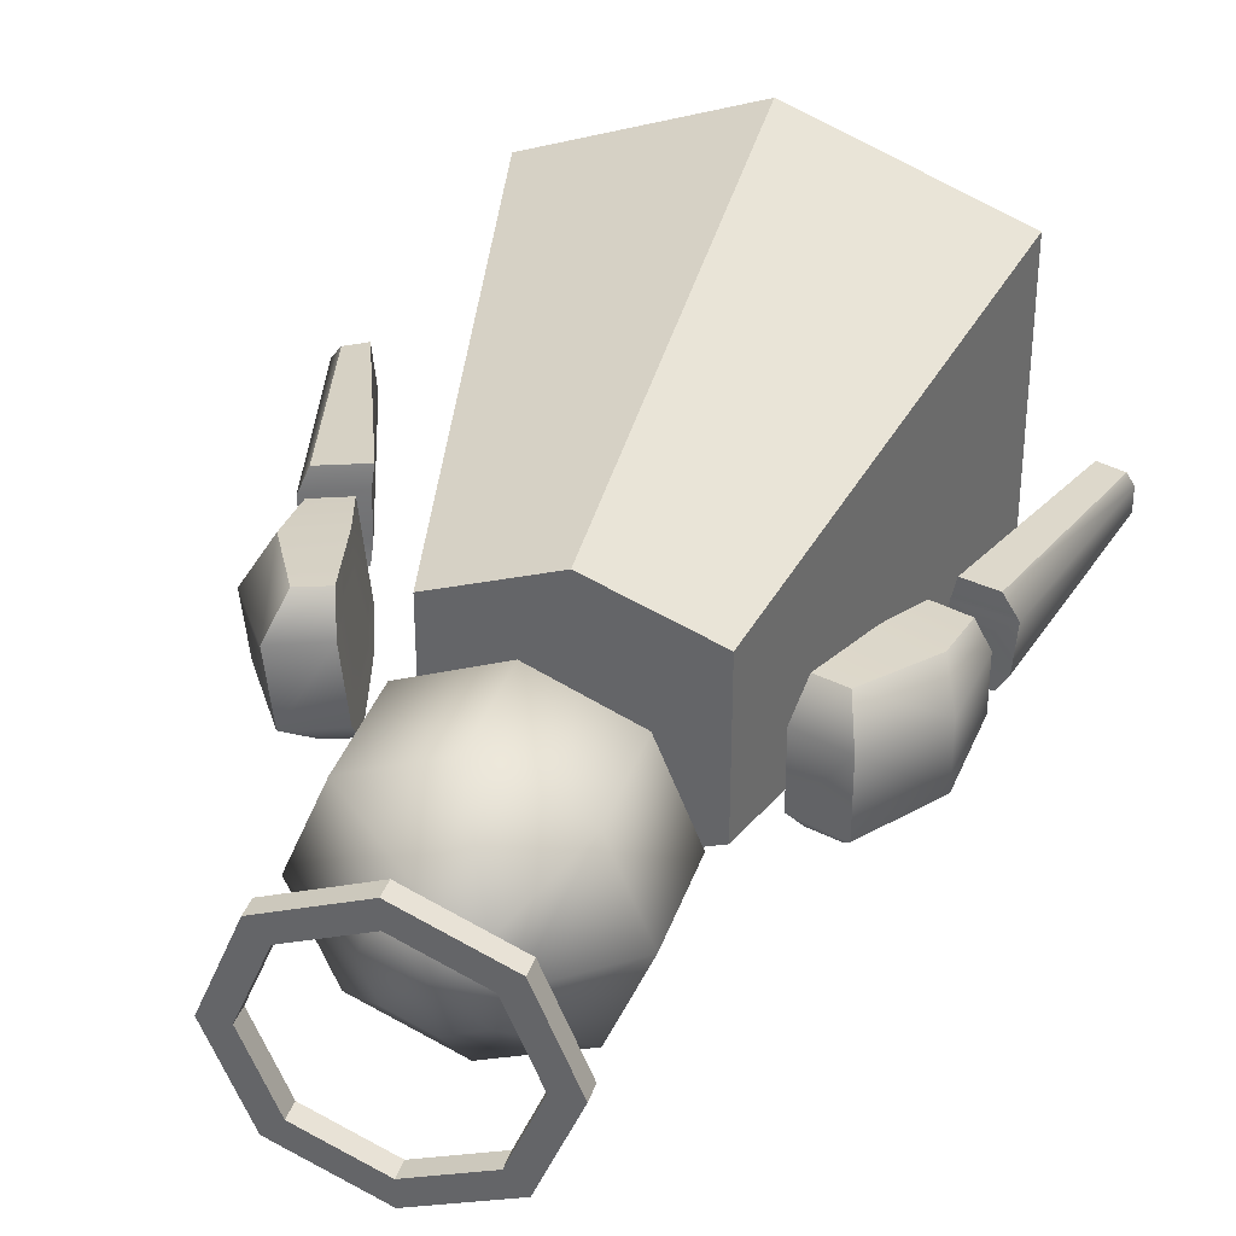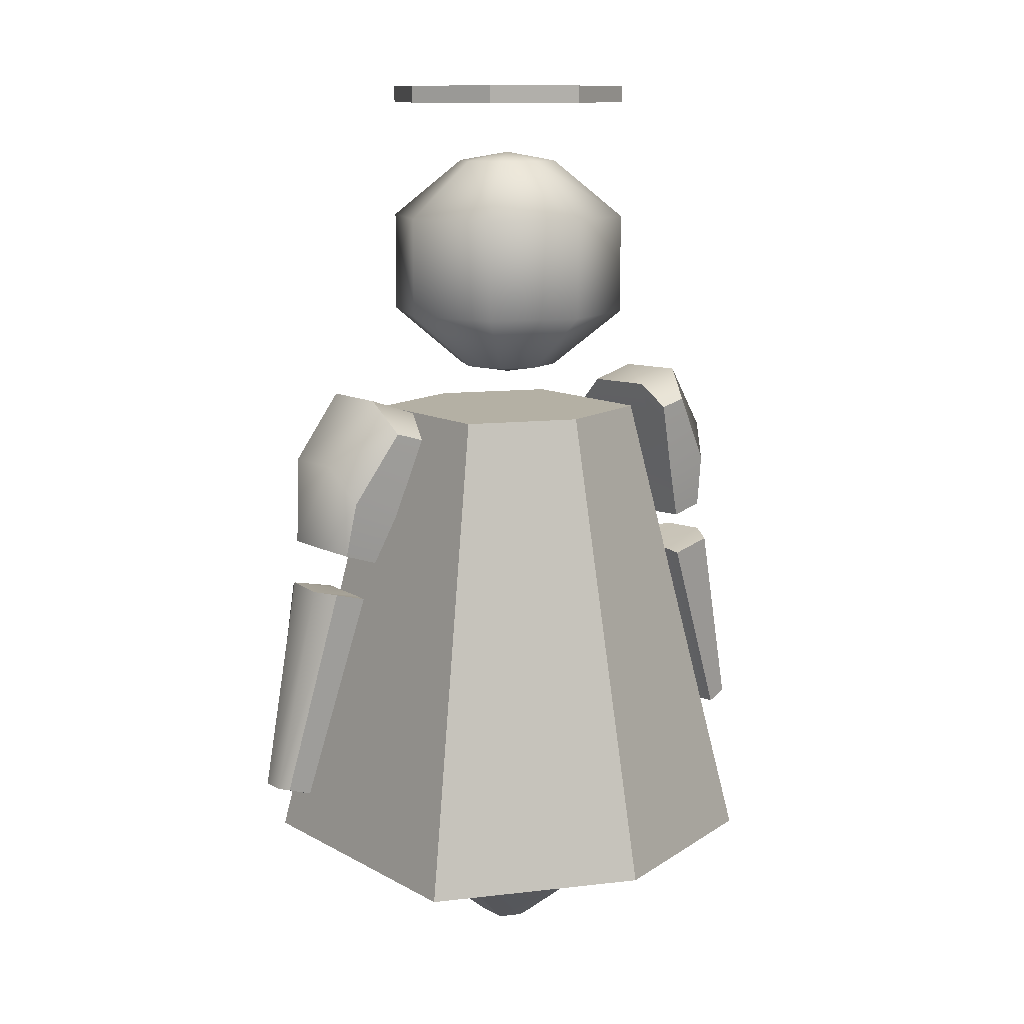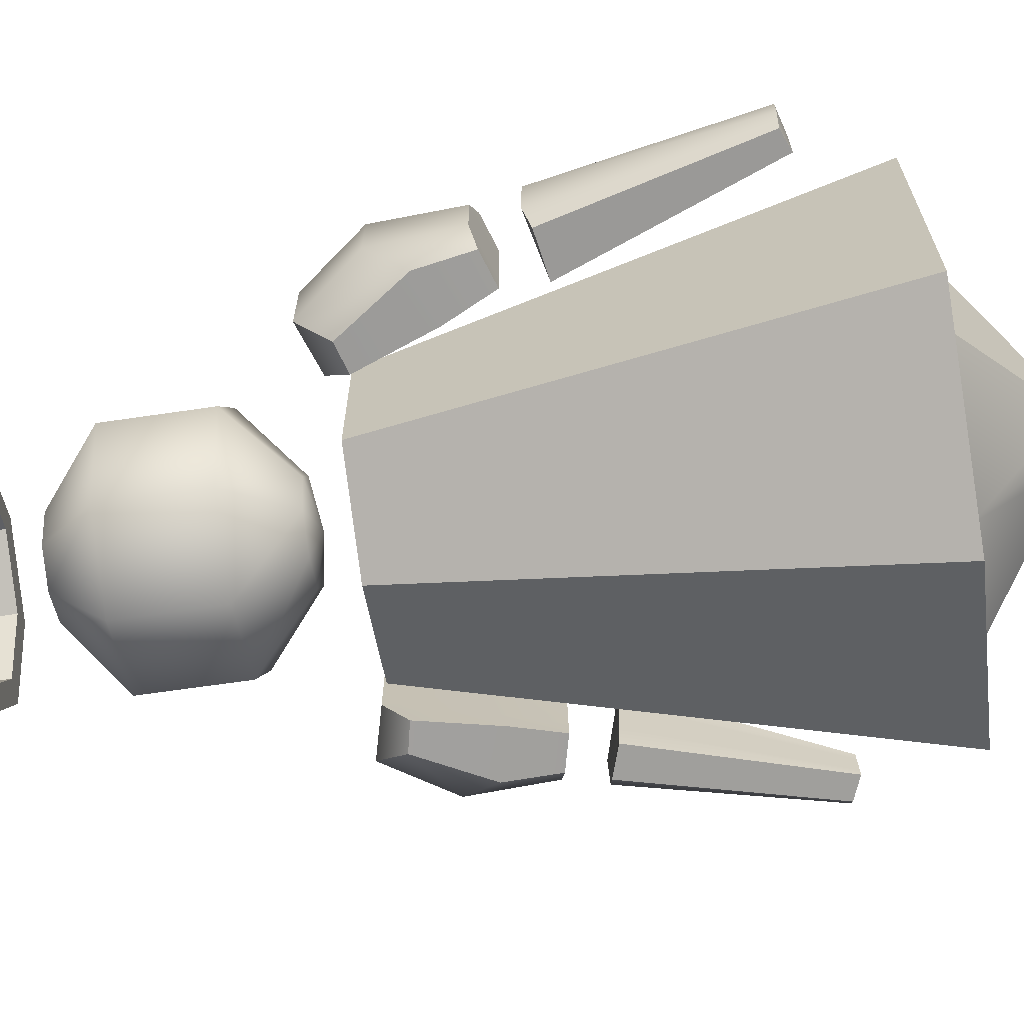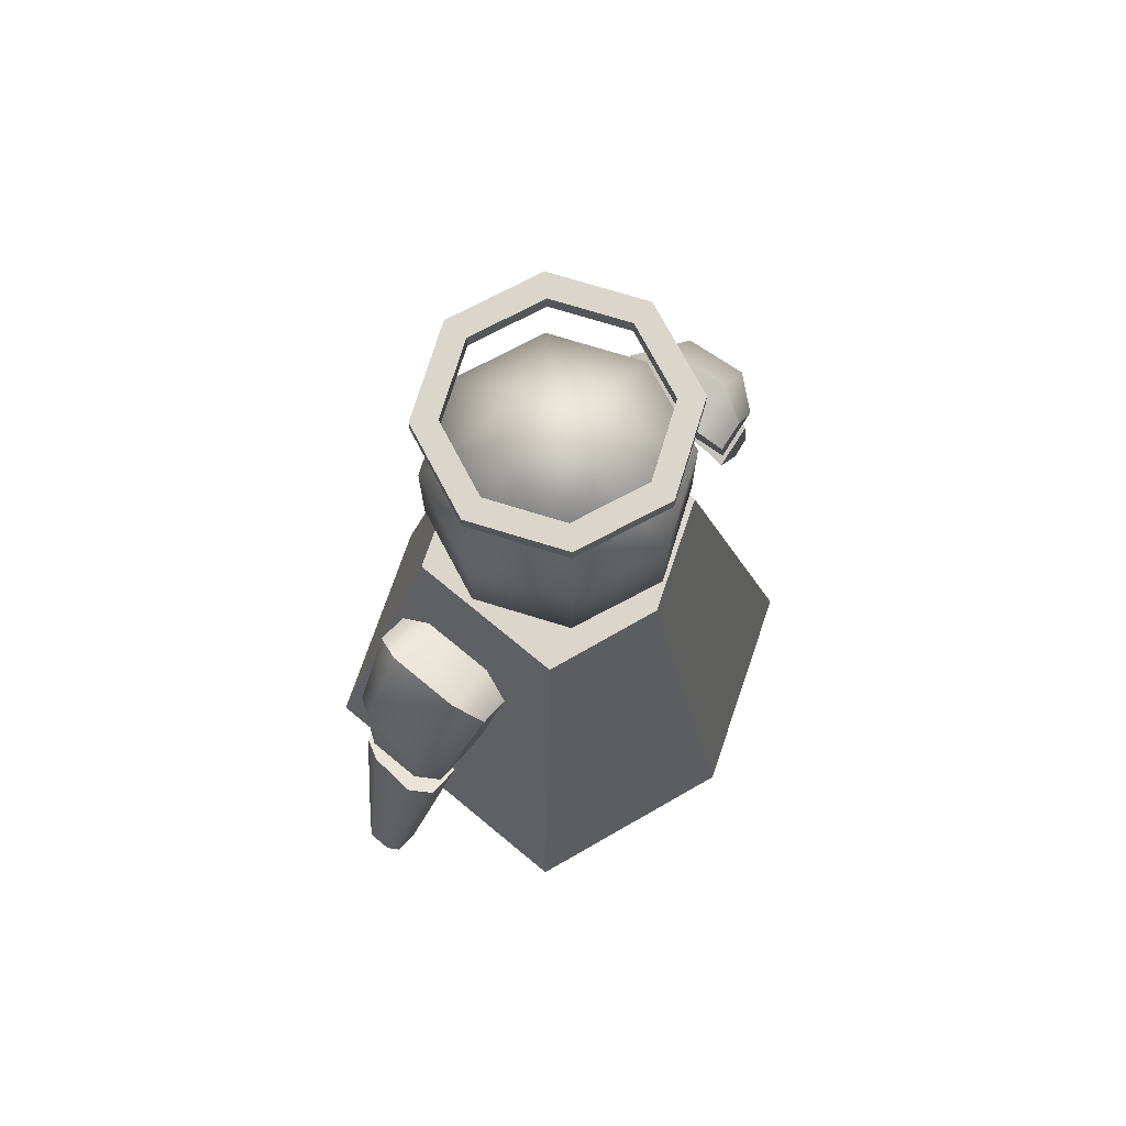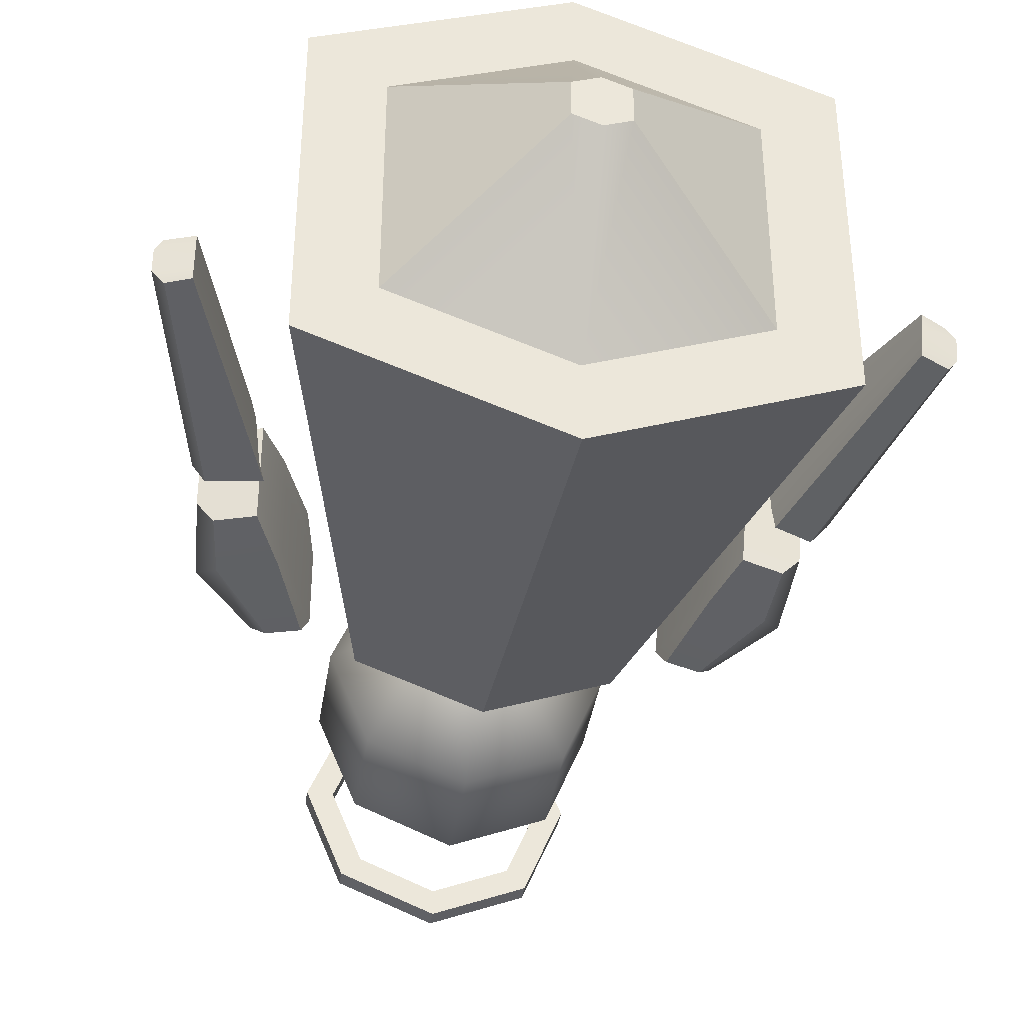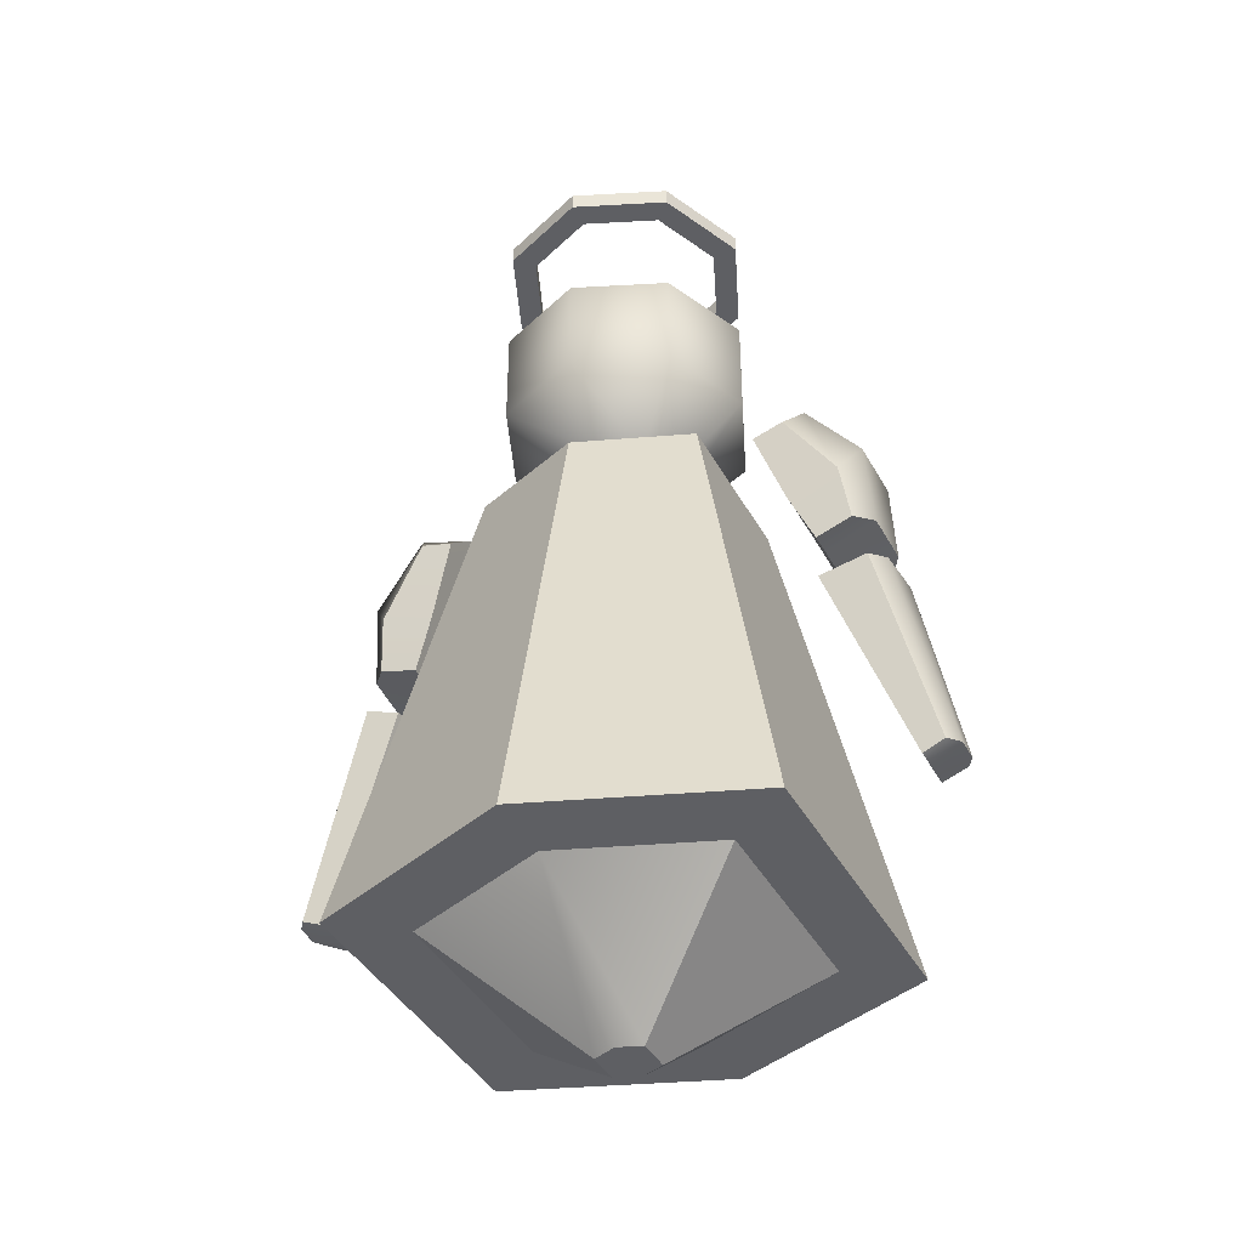
<metadata>
{"format":"obj","ext":"obj","renderer":"f3d","projection":"perspective","resolution":1024,"background":"white","views":[{"elev":35.4,"azim":-162.4,"up":"+Z"},{"elev":11.4,"azim":-36.8,"up":"+Y"},{"elev":-66.4,"azim":-81.6,"up":"+Z"},{"elev":73.7,"azim":-50.4,"up":"+Y"},{"elev":-39.2,"azim":-8.7,"up":"+Z"},{"elev":-40.6,"azim":-153.6,"up":"+Y"}]}
</metadata>
<code>
g default
v -32.94 101.3 6.421
v -28.23 99.8 6.421
v -25.65 118.3 8.678
v -21.64 117.1 8.678
v -25.65 118.3 -8.678
v -21.64 117.1 -8.678
v -32.94 101.3 -6.421
v -28.23 99.8 -6.421
v -27.21 122.6 -4.844
v -34.92 102.1 -3.584
v -28.23 99.8 -3.584
v -20.52 120.3 -4.844
v -27.21 122.6 4.844
v -34.92 102.1 3.584
v -28.23 99.8 3.584
v -20.52 120.3 4.844
v -34.17 113.8 4.217
v -31.99 108.8 7.553
v -25.3 106.5 7.553
v -24.74 108.1 4.217
v -24.74 108.1 -4.217
v -25.3 106.5 -7.553
v -31.99 108.8 -7.553
v -34.17 113.8 -4.217
v 31.45 101 -6.558
v 26.66 99.78 -6.073
v 25.3 118.3 -8.577
v 21.23 117.5 -8.168
v 26.97 118.7 8.695
v 22.9 117.8 9.105
v 32.69 101.2 6.221
v 27.89 100 6.706
v 28.48 122.8 4.615
v 34.44 101.8 3.191
v 27.62 99.98 3.883
v 21.67 121 5.307
v 27.55 122.6 -5.027
v 33.75 101.6 -3.943
v 26.93 99.84 -3.251
v 20.74 120.8 -4.335
v 33.85 113.4 -4.82
v 30.98 108.4 -7.799
v 24.16 106.7 -7.106
v 24.05 108.4 -3.777
v 24.85 108.6 4.616
v 25.61 107 7.928
v 32.43 108.7 7.235
v 34.66 113.5 3.572
v 4.76 125.5 -4.907
v -0.1469 125.5 -6.94
v -5.054 125.5 -4.907
v -7.087 125.5 0
v -5.054 125.5 4.907
v -0.1469 125.5 6.94
v 4.76 125.5 4.907
v 6.793 125.5 0
v 11.7 133.4 -11.85
v -0.1469 133.4 -16.75
v -11.99 133.4 -11.85
v -16.9 133.4 0
v -11.99 133.4 11.85
v -0.1469 133.4 16.75
v 11.7 133.4 11.85
v 16.61 133.4 0
v 11.7 147.3 -11.85
v -0.1469 147.3 -16.75
v -11.99 147.3 -11.85
v -16.9 147.3 0
v -11.99 147.3 11.85
v -0.1469 147.3 16.75
v 11.7 147.3 11.85
v 16.61 147.3 0
v 4.76 155.3 -4.907
v -0.1469 155.3 -6.94
v -5.054 155.3 -4.907
v -7.087 155.3 0
v -5.054 155.3 4.907
v -0.1469 155.3 6.94
v 4.76 155.3 4.907
v 6.793 155.3 0
v -0.1469 124.2 0
v -0.1469 156.5 0
v 27.89 53.48 -20.37
v -28.18 53.48 -20.37
v -28.18 53.48 20.37
v 27.89 53.48 20.37
v 14.81 119 -10.87
v -15.1 119 -10.87
v -15.1 119 10.87
v 14.81 119 10.87
v 19.48 53.48 -14.26
v -19.78 53.48 -14.26
v -19.78 53.48 14.26
v 19.48 53.48 14.26
v 2.931 39.29 -2.236
v -3.225 39.29 -2.236
v -3.225 39.29 2.236
v 2.931 39.29 2.236
v -0.1469 119 -16.51
v -0.1469 119 16.51
v -0.1469 53.48 30.94
v -0.1469 53.48 21.67
v -0.1469 39.29 3.397
v -0.1469 39.29 -3.397
v -0.1469 53.48 -21.67
v -0.1469 53.48 -30.94
v -41 67.82 3.028
v -37.65 66.66 3.028
v -34.38 95.92 5.943
v -29.93 94.71 5.943
v -34.31 95.27 -5.943
v -27.98 94.18 -5.943
v -40.51 67.82 -3.028
v -37.65 66.66 -3.028
v -35.82 96.27 -3.056
v -41.91 67.82 -1.557
v -37.65 66.66 -1.557
v -28.63 94.36 -3.056
v -36.28 96.09 3.056
v -41.91 67.82 1.557
v -37.65 66.66 1.557
v -29.28 94.53 3.056
v 42.01 68.08 -3.362
v 38.75 66.74 -3.031
v 33.51 95.71 -5.907
v 29.16 94.25 -5.471
v 34.61 95.25 5.936
v 28.37 93.79 6.551
v 42.1 68.15 2.712
v 39.32 66.83 2.996
v 35.77 96.28 2.909
v 43.34 68.2 1.115
v 39.18 66.81 1.532
v 28.74 93.96 3.614
v 35.66 96.04 -3.216
v 43.05 68.16 -1.985
v 38.89 66.76 -1.567
v 28.79 94.08 -2.533
v 13.23 163.6 0
v 9.309 163.6 -9.456
v -0.1469 163.6 -13.37
v -9.603 163.6 -9.456
v -13.52 163.6 0
v -9.603 163.6 9.456
v -0.1469 163.6 13.37
v 9.309 163.6 9.456
v 13.23 166 0
v 9.309 166 -9.456
v -0.1469 166 -13.37
v -9.603 166 -9.456
v -13.52 166 0
v -9.603 166 9.456
v -0.1469 166 13.37
v 9.309 166 9.456
v 16.57 166 0
v 11.67 166 -11.82
v -0.1469 166 -16.72
v -11.97 166 -11.82
v -16.86 166 0
v -11.97 166 11.82
v -0.1469 166 16.72
v 11.67 166 11.82
v 16.57 163.6 0
v 11.67 163.6 -11.82
v -0.1469 163.6 -16.72
v -11.97 163.6 -11.82
v -16.86 163.6 0
v -11.97 163.6 11.82
v -0.1469 163.6 16.72
v 11.67 163.6 11.82
g Angel_Low_GRP2 GAME_READY_GRP
f 18 19 4 3
f 3 4 16 13
f 5 6 22 23
f 14 15 2 1
f 19 20 16 4
f 17 18 3 13
f 23 24 9 5
f 7 8 11 10
f 12 21 22 6
f 9 12 6 5
f 24 17 13 9
f 10 11 15 14
f 16 20 21 12
f 13 16 12 9
f 14 1 18 17
f 1 2 19 18
f 2 15 20 19
f 21 20 15 11
f 22 21 11 8
f 23 22 8 7
f 7 10 24 23
f 10 14 17 24
f 42 43 28 27
f 27 28 40 37
f 29 30 46 47
f 38 39 26 25
f 43 44 40 28
f 41 42 27 37
f 47 48 33 29
f 31 32 35 34
f 36 45 46 30
f 33 36 30 29
f 48 41 37 33
f 34 35 39 38
f 40 44 45 36
f 37 40 36 33
f 38 25 42 41
f 25 26 43 42
f 26 39 44 43
f 45 44 39 35
f 46 45 35 32
f 47 46 32 31
f 31 34 48 47
f 34 38 41 48
f 50 58 57 49
f 51 59 58 50
f 52 60 59 51
f 53 61 60 52
f 54 62 61 53
f 55 63 62 54
f 56 64 63 55
f 49 57 64 56
f 58 66 65 57
f 59 67 66 58
f 60 68 67 59
f 61 69 68 60
f 62 70 69 61
f 63 71 70 62
f 64 72 71 63
f 57 65 72 64
f 66 74 73 65
f 67 75 74 66
f 68 76 75 67
f 69 77 76 68
f 70 78 77 69
f 71 79 78 70
f 72 80 79 71
f 65 73 80 72
f 50 49 81
f 51 50 81
f 52 51 81
f 53 52 81
f 54 53 81
f 55 54 81
f 56 55 81
f 49 56 81
f 73 74 82
f 74 75 82
f 75 76 82
f 76 77 82
f 77 78 82
f 78 79 82
f 79 80 82
f 80 73 82
f 87 83 106 99
f 88 84 85 89
f 100 101 86 90
f 90 86 83 87
f 103 104 95 98
f 90 87 99 100
f 105 106 83 91
f 93 85 84 92
f 94 86 101 102
f 91 83 86 94
f 95 104 105 91
f 96 97 93 92
f 103 98 94 102
f 98 95 91 94
f 100 99 88 89
f 89 85 101 100
f 102 101 85 93
f 97 103 102 93
f 97 96 104 103
f 105 104 96 92
f 92 84 106 105
f 99 106 84 88
f 107 108 110 109
f 109 110 122 119
f 111 112 114 113
f 120 121 108 107
f 108 121 122 110
f 120 107 109 119
f 113 116 115 111
f 113 114 117 116
f 118 117 114 112
f 115 118 112 111
f 116 120 119 115
f 116 117 121 120
f 122 121 117 118
f 119 122 118 115
f 123 124 126 125
f 125 126 138 135
f 127 128 130 129
f 136 137 124 123
f 124 137 138 126
f 136 123 125 135
f 129 132 131 127
f 129 130 133 132
f 134 133 130 128
f 131 134 128 127
f 132 136 135 131
f 132 133 137 136
f 138 137 133 134
f 135 138 134 131
f 140 139 147 148
f 141 140 148 149
f 142 141 149 150
f 143 142 150 151
f 144 143 151 152
f 145 144 152 153
f 146 145 153 154
f 139 146 154 147
f 148 147 155 156
f 149 148 156 157
f 150 149 157 158
f 151 150 158 159
f 152 151 159 160
f 153 152 160 161
f 154 153 161 162
f 147 154 162 155
f 156 155 163 164
f 157 156 164 165
f 158 157 165 166
f 159 158 166 167
f 160 159 167 168
f 161 160 168 169
f 162 161 169 170
f 155 162 170 163
f 164 163 139 140
f 165 164 140 141
f 166 165 141 142
f 167 166 142 143
f 168 167 143 144
f 169 168 144 145
f 170 169 145 146
f 163 170 146 139

</code>
